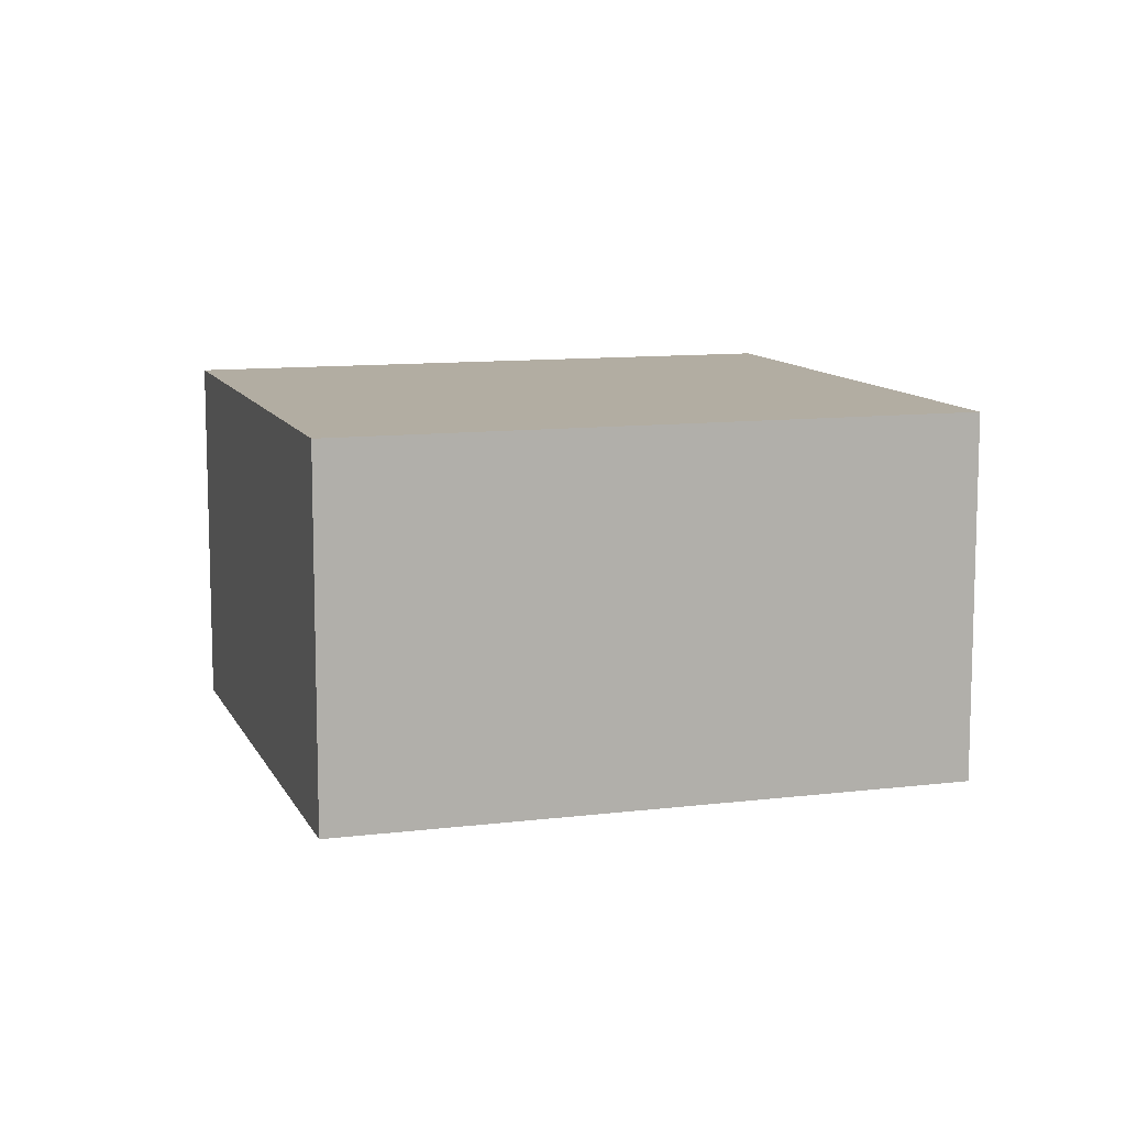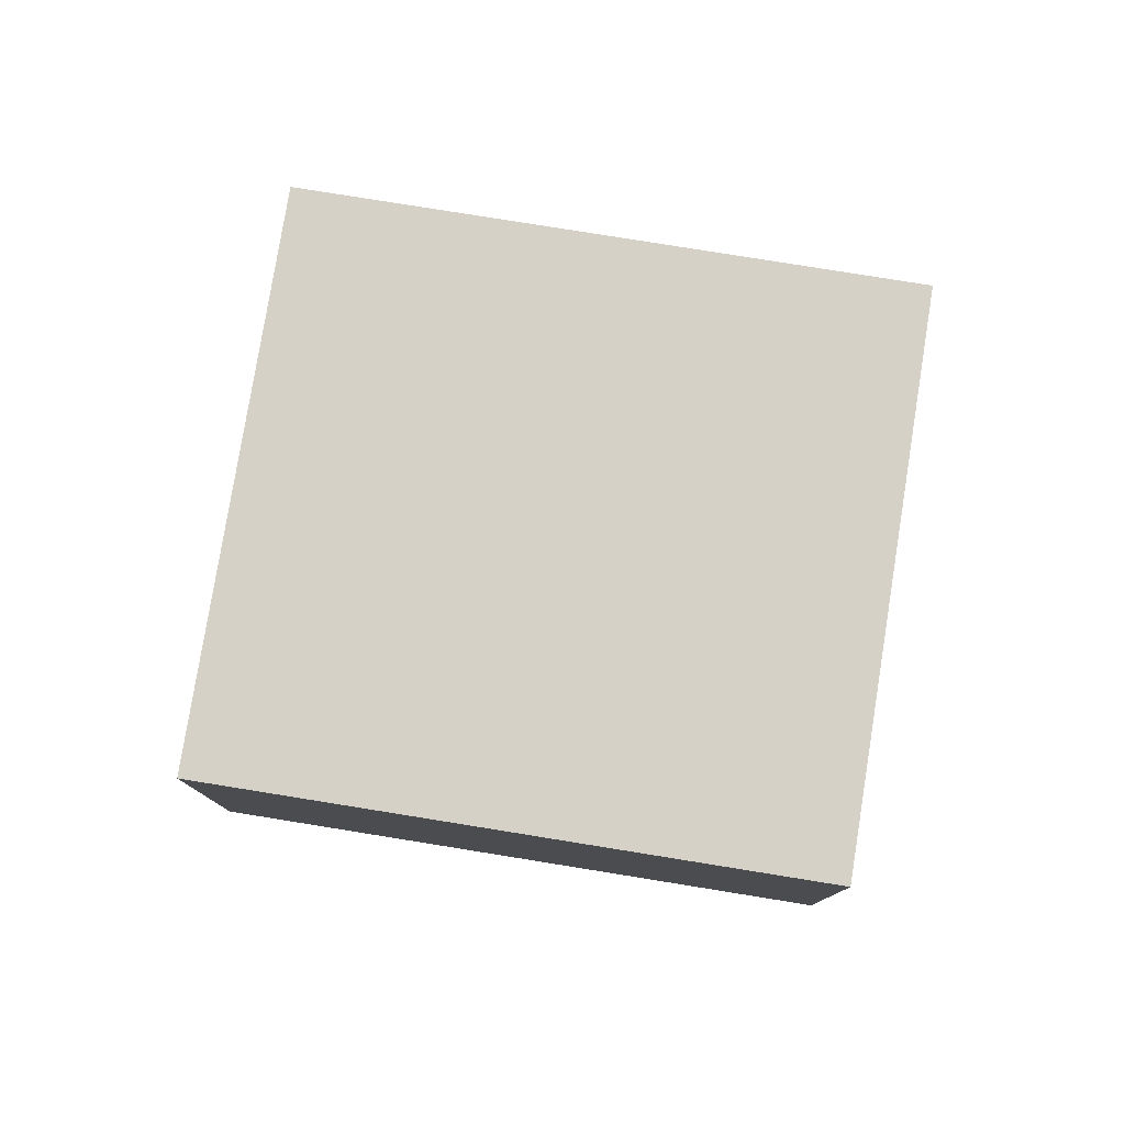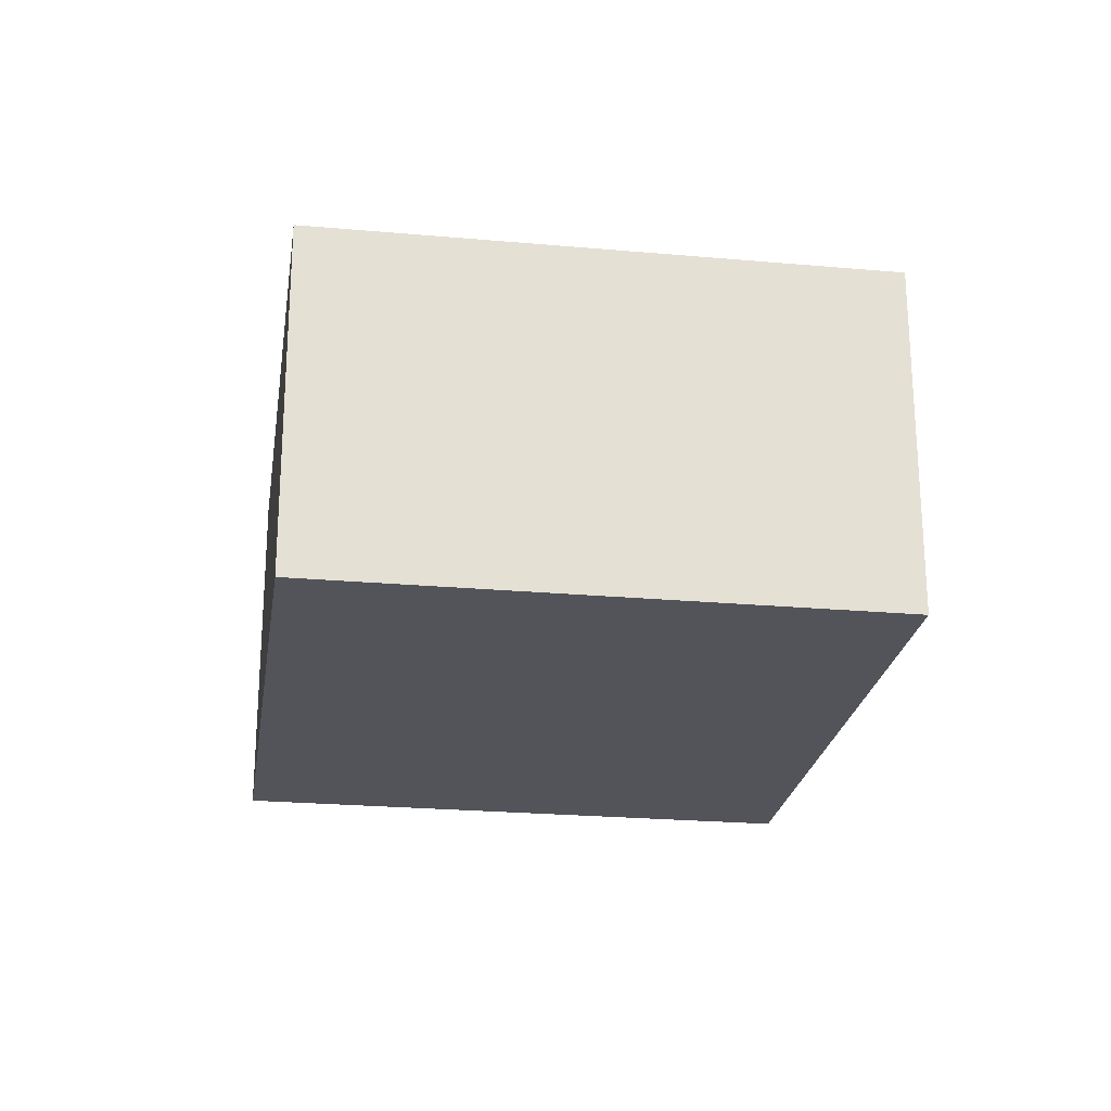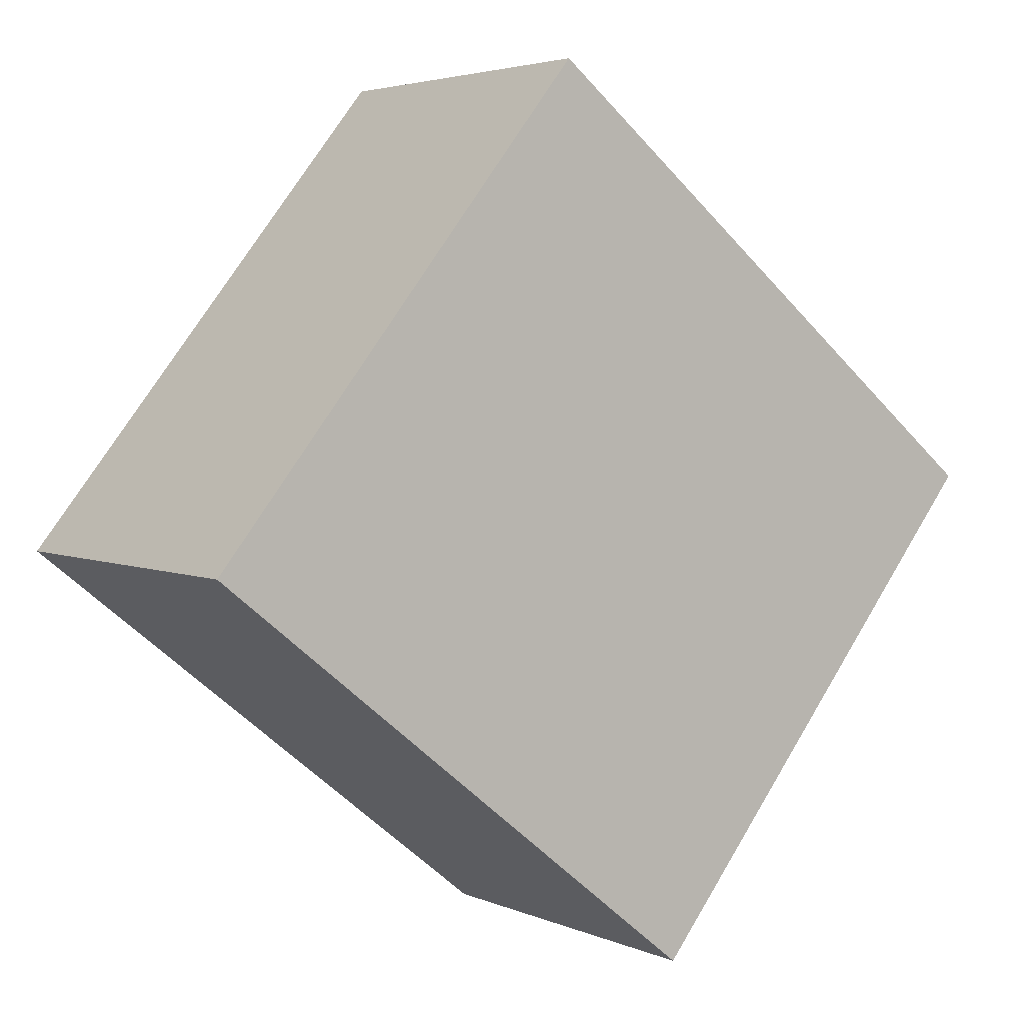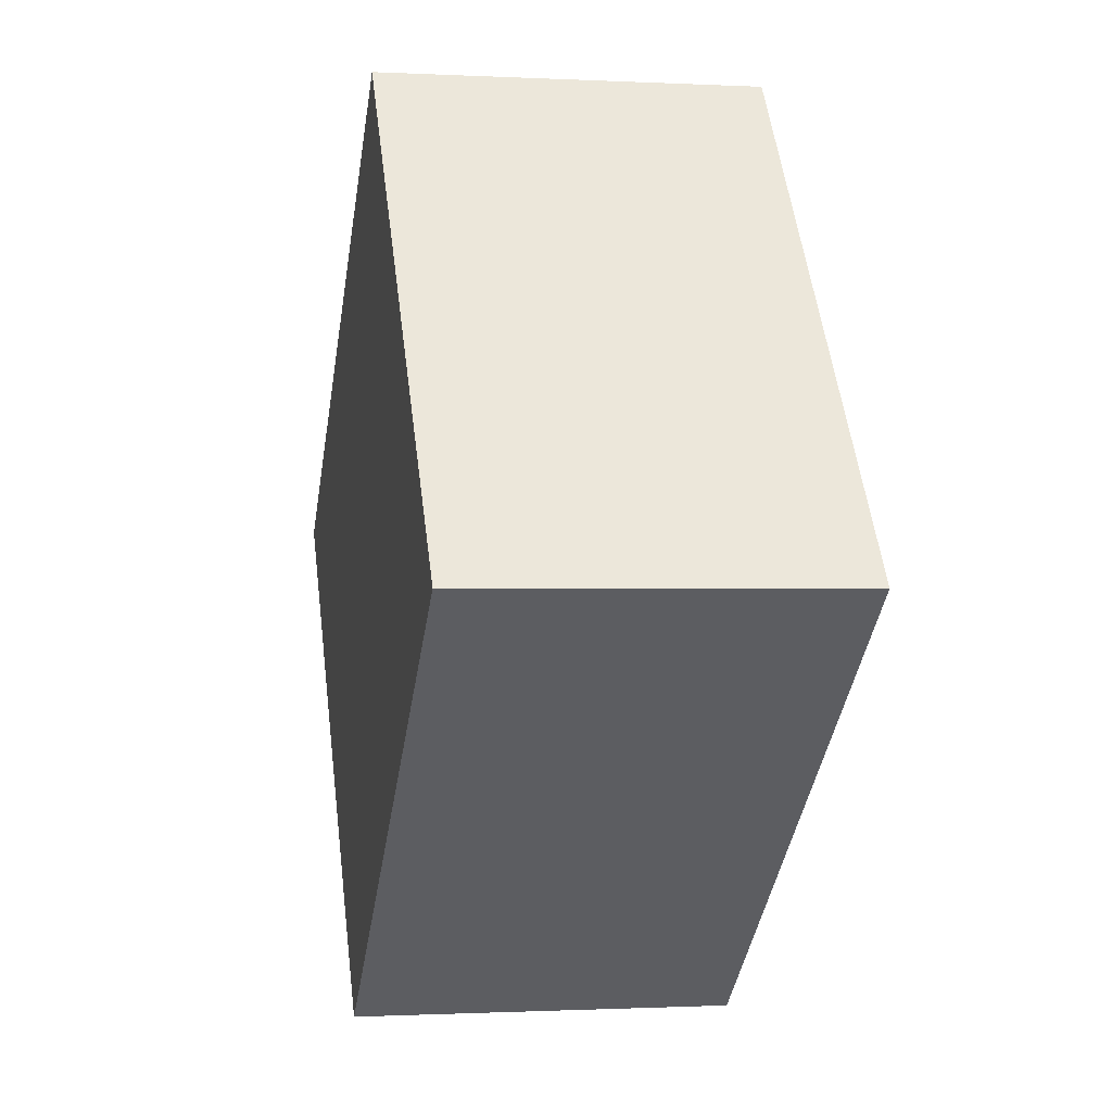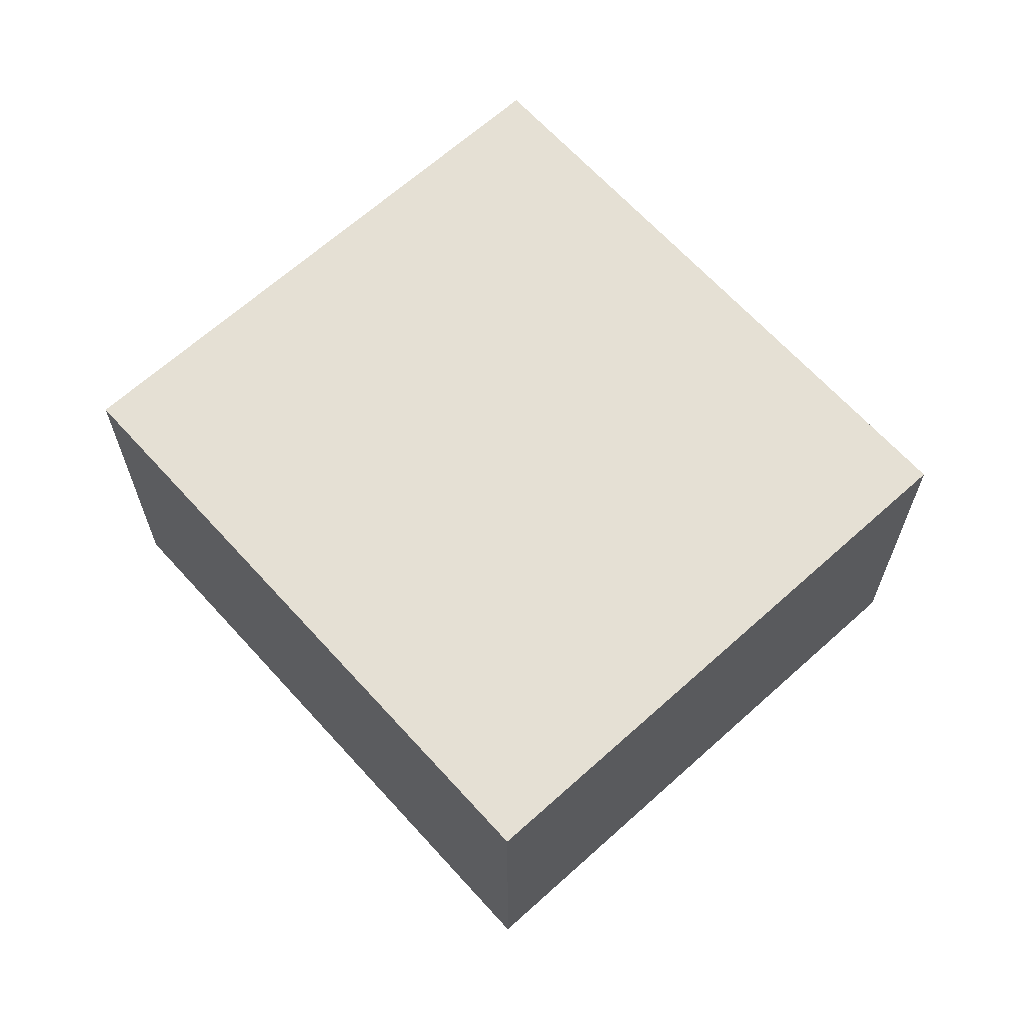
<metadata>
{"format":"obj","ext":"obj","renderer":"f3d","projection":"perspective","resolution":1024,"background":"white","views":[{"elev":10.6,"azim":-56.0,"up":"+Y"},{"elev":79.1,"azim":150.4,"up":"+Y"},{"elev":-23.9,"azim":42.8,"up":"+Y"},{"elev":3.8,"azim":144.5,"up":"+Z"},{"elev":-0.8,"azim":78.9,"up":"+Z"},{"elev":65.6,"azim":-170.9,"up":"+Y"}]}
</metadata>
<code>
v  0 1.571 9.62e-17
v  3.793 1.571 -0.269
v  1.616 1.571 -2.015
v  2.176 1.571 1.746
v  3.793 1.647e-17 -0.269
v  1.616 1.234e-16 -2.015
v  0 0 0
v  2.176 -1.069e-16 1.746
g defaultobject
f 1 2 3
f 2 1 4
f 5 3 2
f 3 5 6
f 6 1 3
f 1 6 7
f 7 4 1
f 4 7 8
f 8 2 4
f 2 8 5
f 8 6 5
f 6 8 7

</code>
